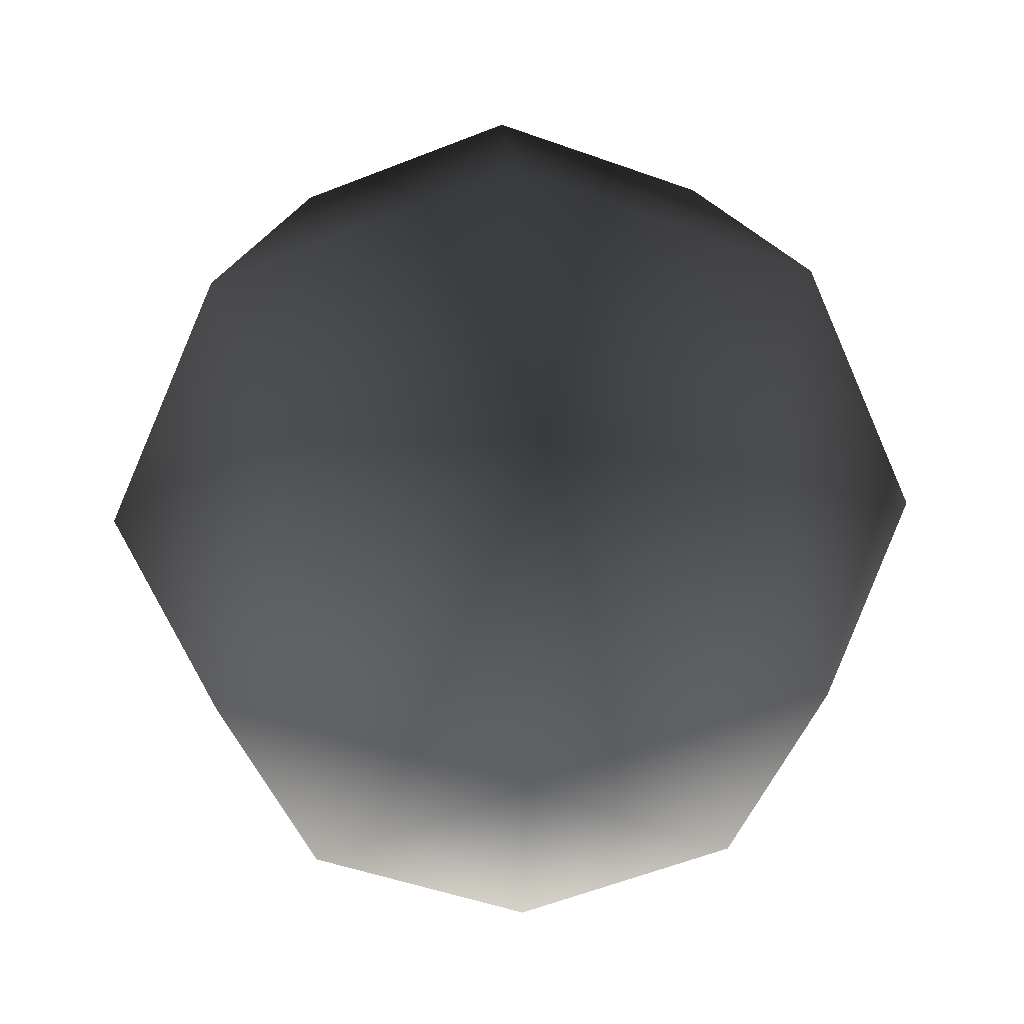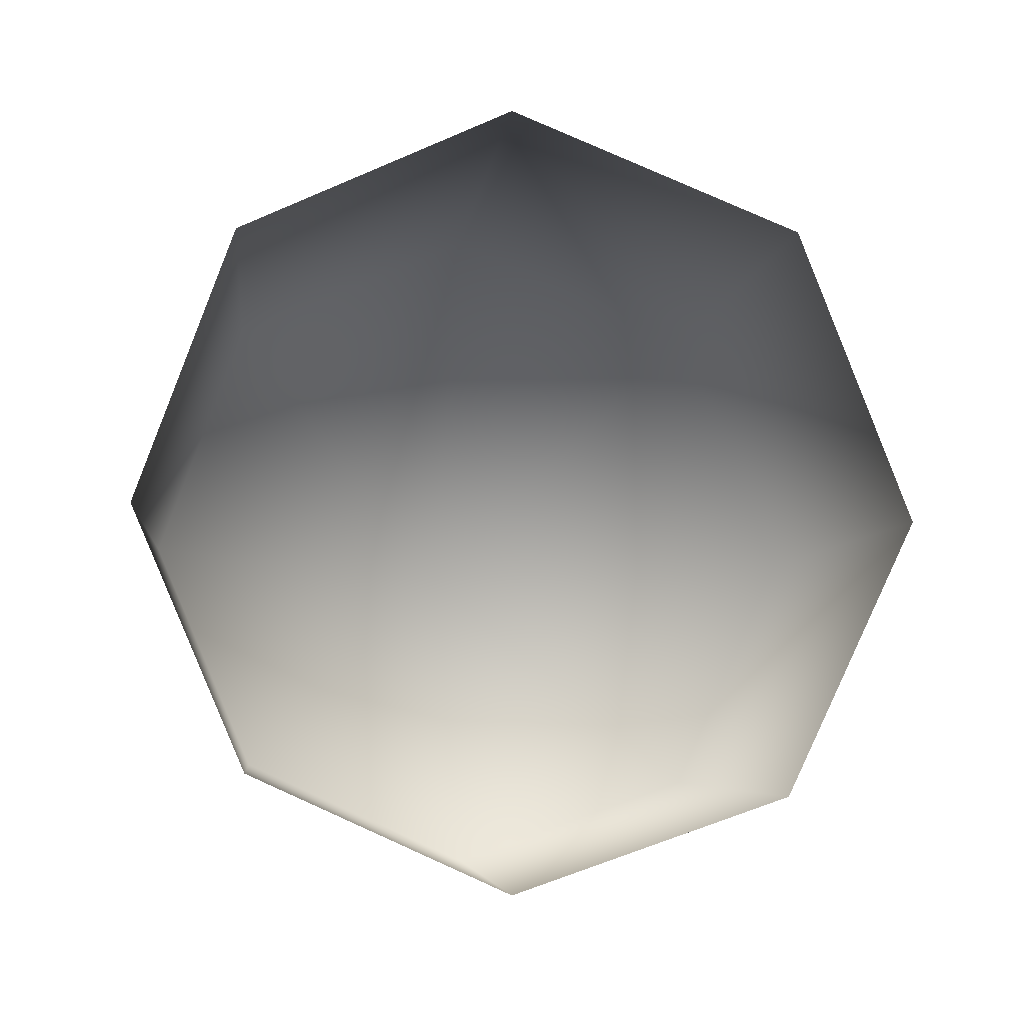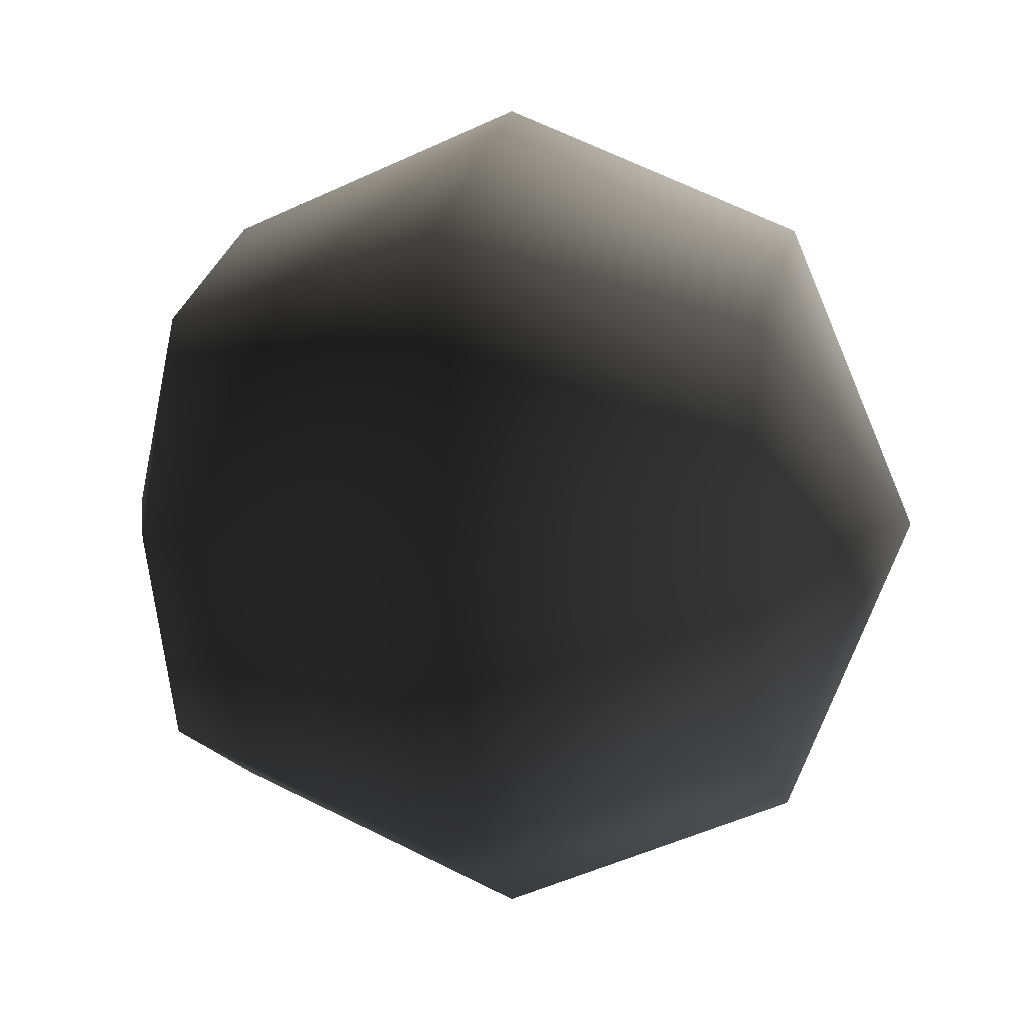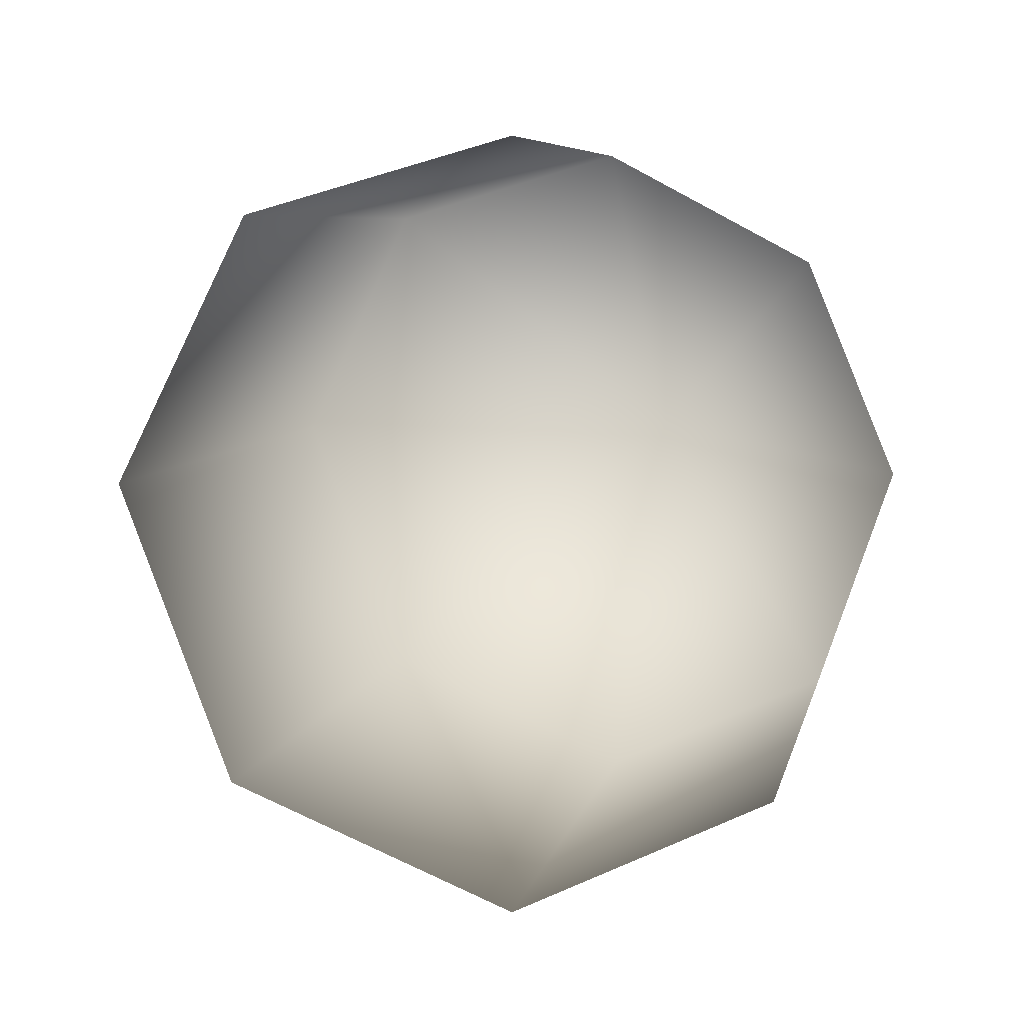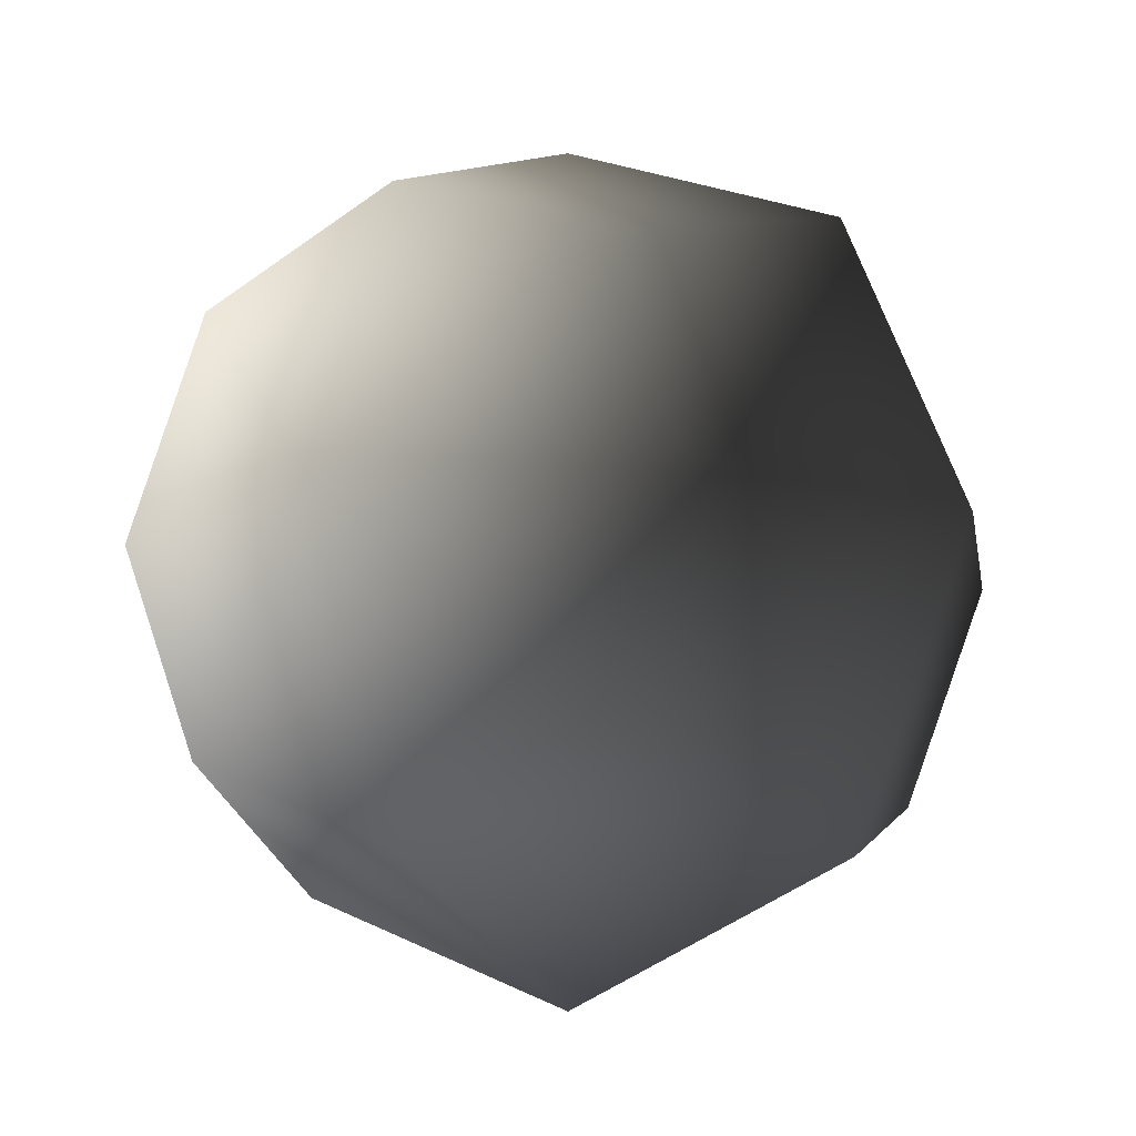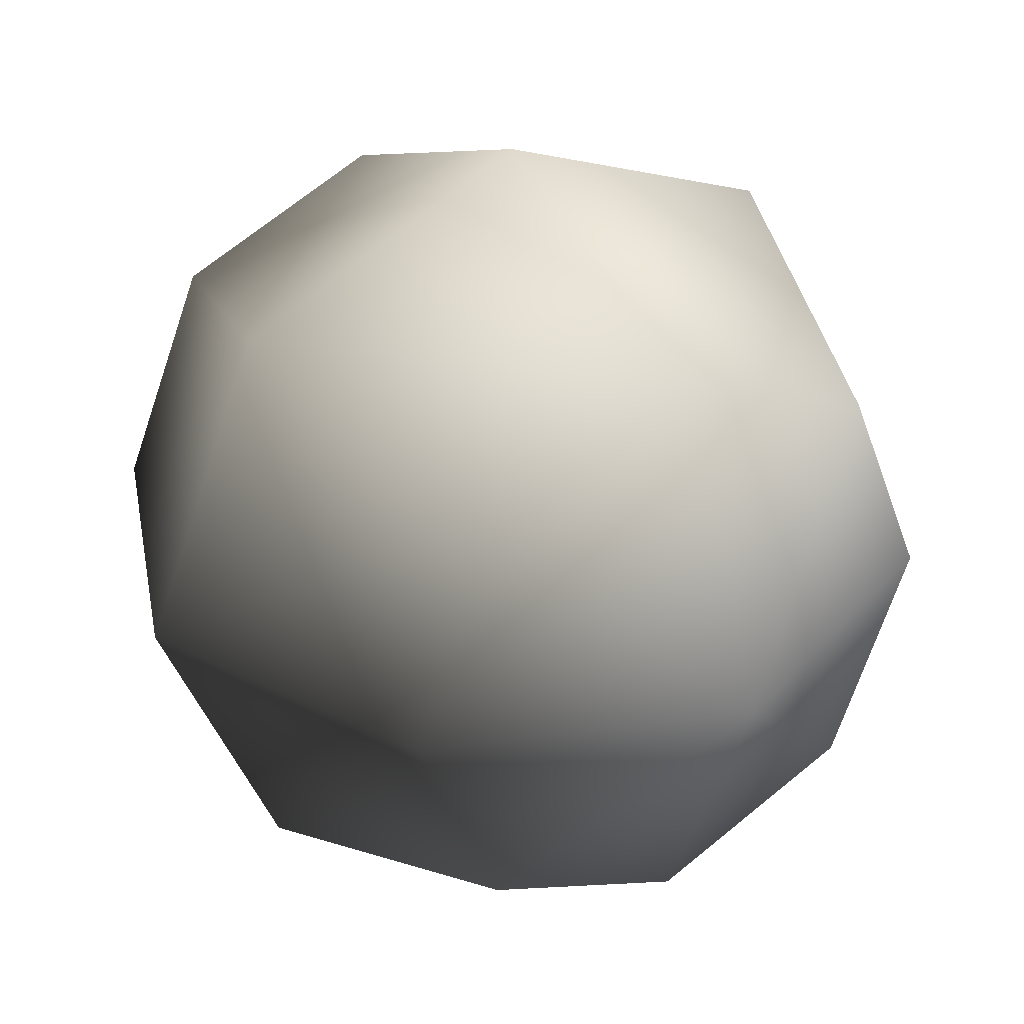
<metadata>
{"format":"obj","ext":"obj","renderer":"f3d","projection":"perspective","resolution":1024,"background":"white","views":[{"elev":38.5,"azim":87.9,"up":"+Z"},{"elev":8.6,"azim":99.6,"up":"+Z"},{"elev":6.7,"azim":-165.5,"up":"+Y"},{"elev":-11.9,"azim":-109.2,"up":"+Z"},{"elev":-13.0,"azim":-58.2,"up":"+Y"},{"elev":32.7,"azim":-123.0,"up":"+Y"}]}
</metadata>
<code>
v 0.08382 0.2128 0.003782
v 4.58e-10 0.2128 0.0876
v 0.08382 0.1883 0.06305
v -0.1185 0.129 0.003782
v -0.08382 0.0452 0.003782
v -0.08382 0.06975 0.06305
v -0.08382 0.129 0.0876
v -0.08382 0.1883 0.06305
v 4.58e-10 0.2476 0.003782
v 0.08382 0.1883 -0.05549
v 0.1185 0.129 0.003782
v 0.08382 0.129 -0.08004
v 0.08382 0.06975 -0.05549
v 4.58e-10 0.2128 -0.08004
v 4.58e-10 0.129 -0.1148
v -0.08382 0.2128 0.003782
v -0.08382 0.1883 -0.05549
v -0.08382 0.129 -0.08004
v -0.08382 0.06975 -0.05549
v 4.58e-10 0.0452 -0.08004
v 4.58e-10 0.01048 0.003782
v 4.58e-10 0.0452 0.0876
v 4.58e-10 0.129 0.1223
v 0.08382 0.129 0.0876
v 0.08382 0.06975 0.06305
v 0.08382 0.0452 0.003782
g CLOTHYARNBALLYELLOW
o CLOTHYARNBALLYELLOW0
f 1 2 3
f 4 5 6
f 4 6 7
f 4 7 8
f 2 8 7
f 9 8 2
f 1 9 2
f 10 9 1
f 11 10 1
f 11 12 10
f 11 13 12
f 10 14 9
f 12 14 10
f 12 15 14
f 13 15 12
f 9 16 8
f 14 16 9
f 14 17 16
f 15 17 14
f 4 8 16
f 4 16 17
f 4 17 18
f 4 18 19
f 4 19 5
f 15 18 17
f 20 18 15
f 20 19 18
f 21 19 20
f 21 5 19
f 22 5 21
f 22 6 5
f 23 6 22
f 23 7 6
f 2 7 23
f 11 3 24
f 11 1 3
f 11 24 25
f 11 25 26
f 11 26 13
f 13 20 15
f 26 20 13
f 26 21 20
f 25 21 26
f 25 22 21
f 24 22 25
f 24 23 22
f 3 23 24
f 3 2 23

</code>
